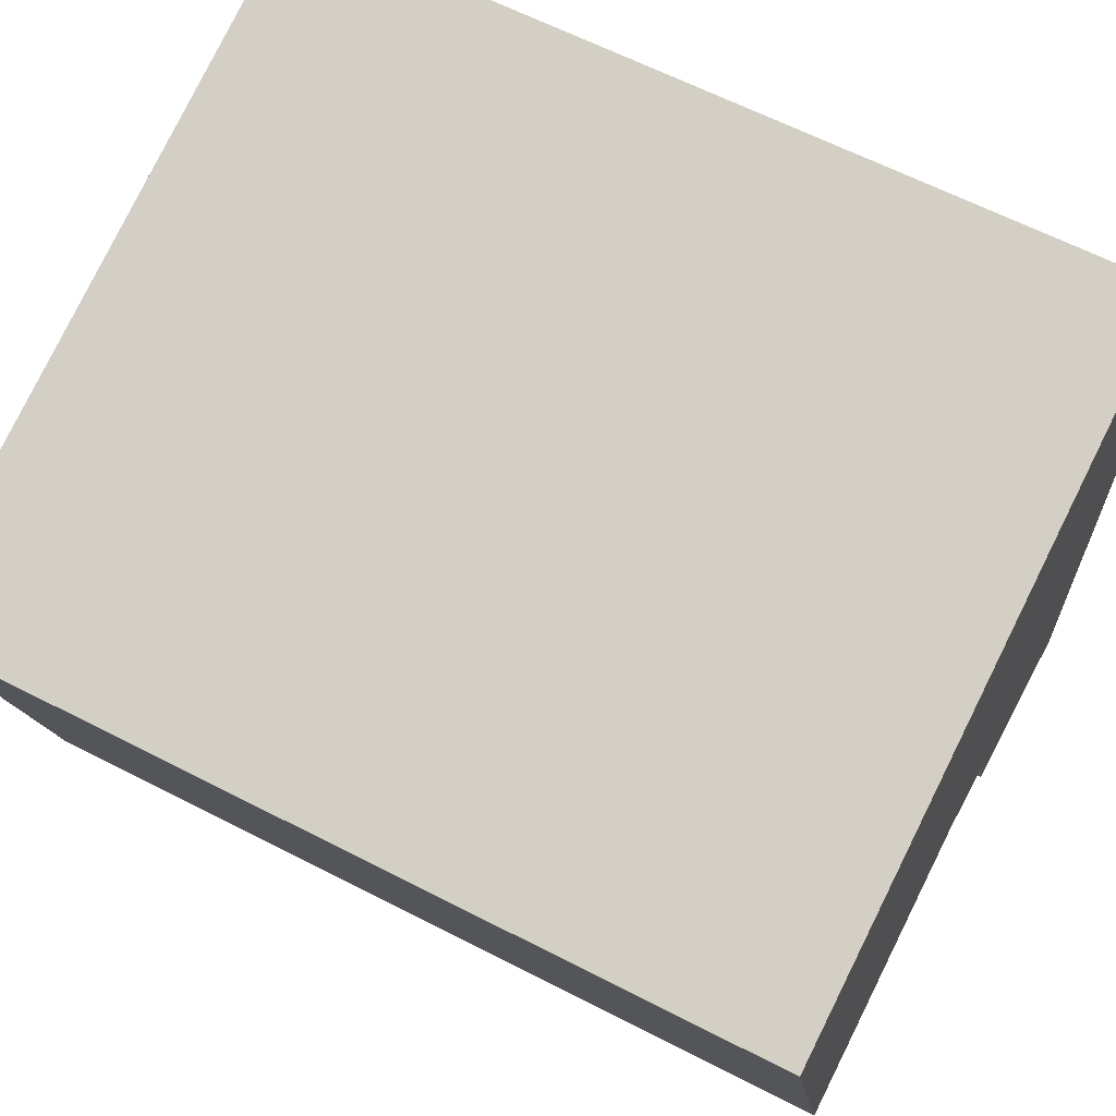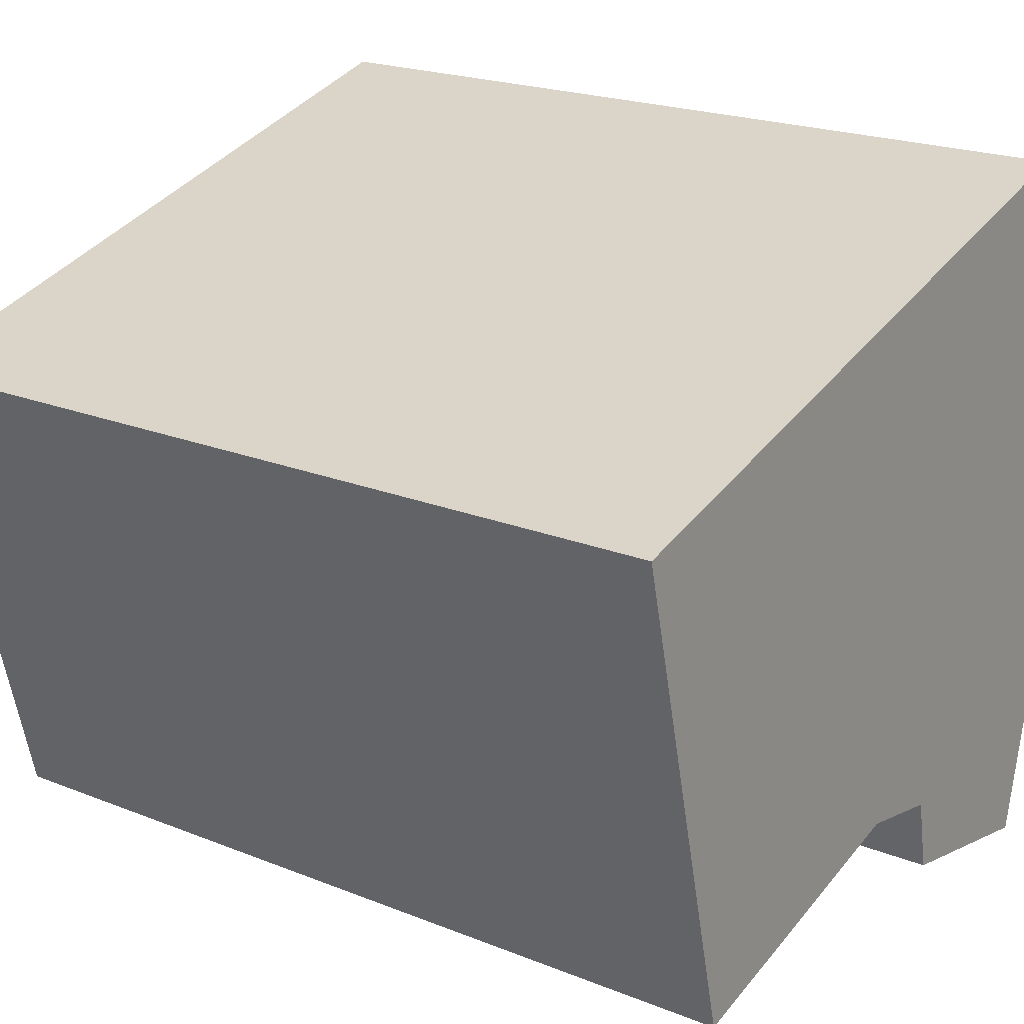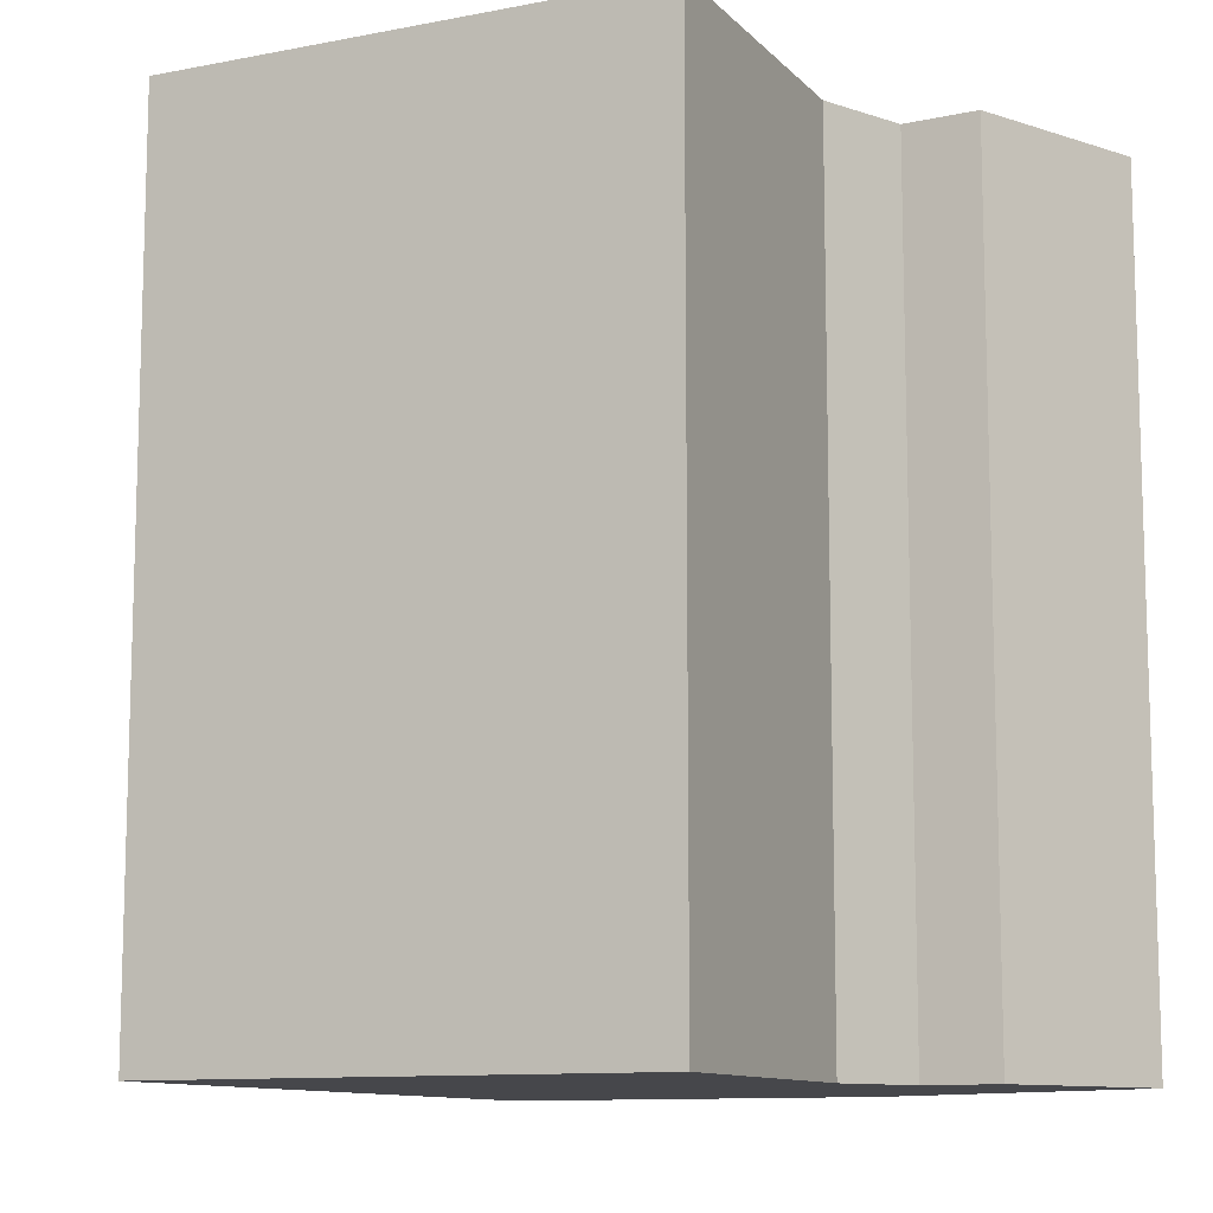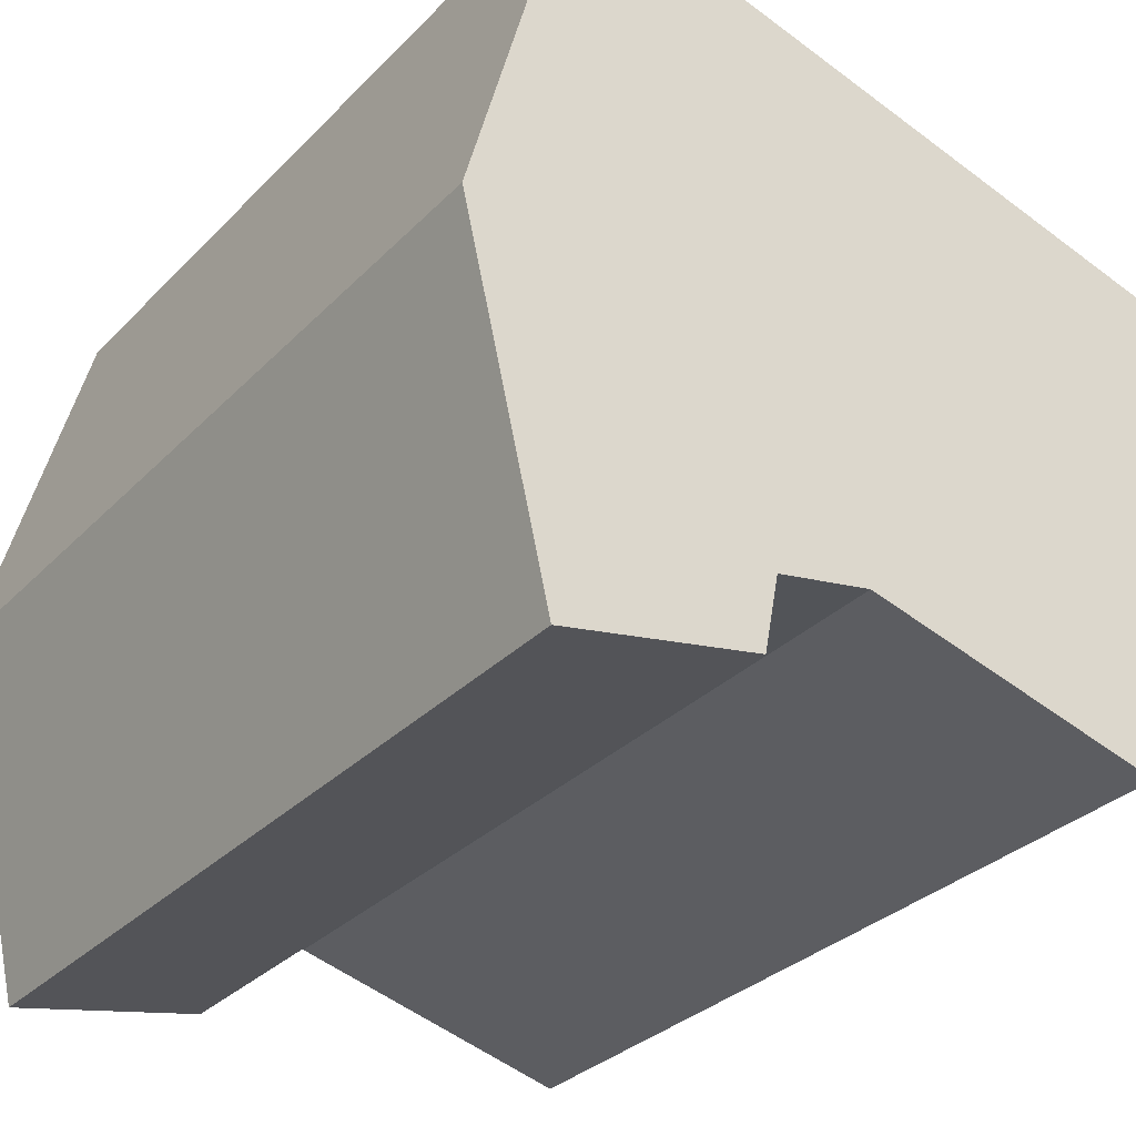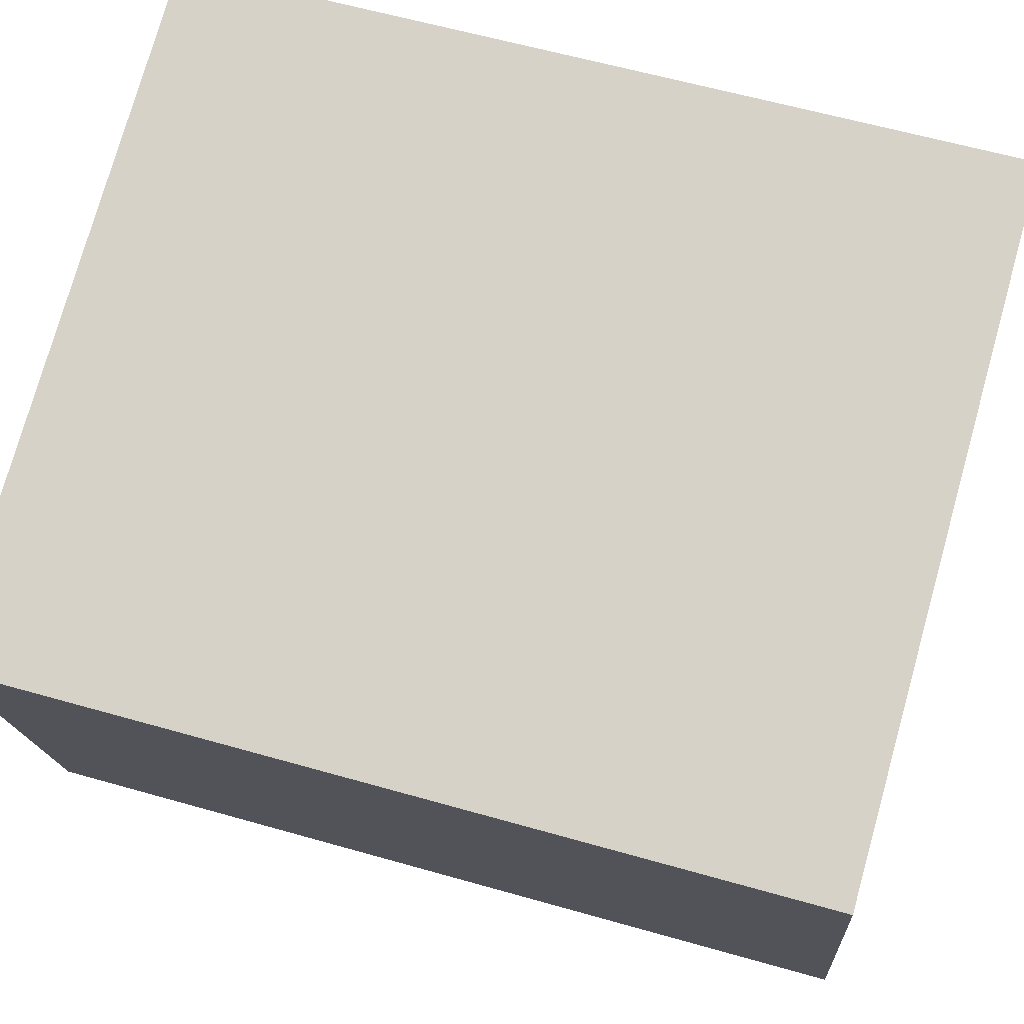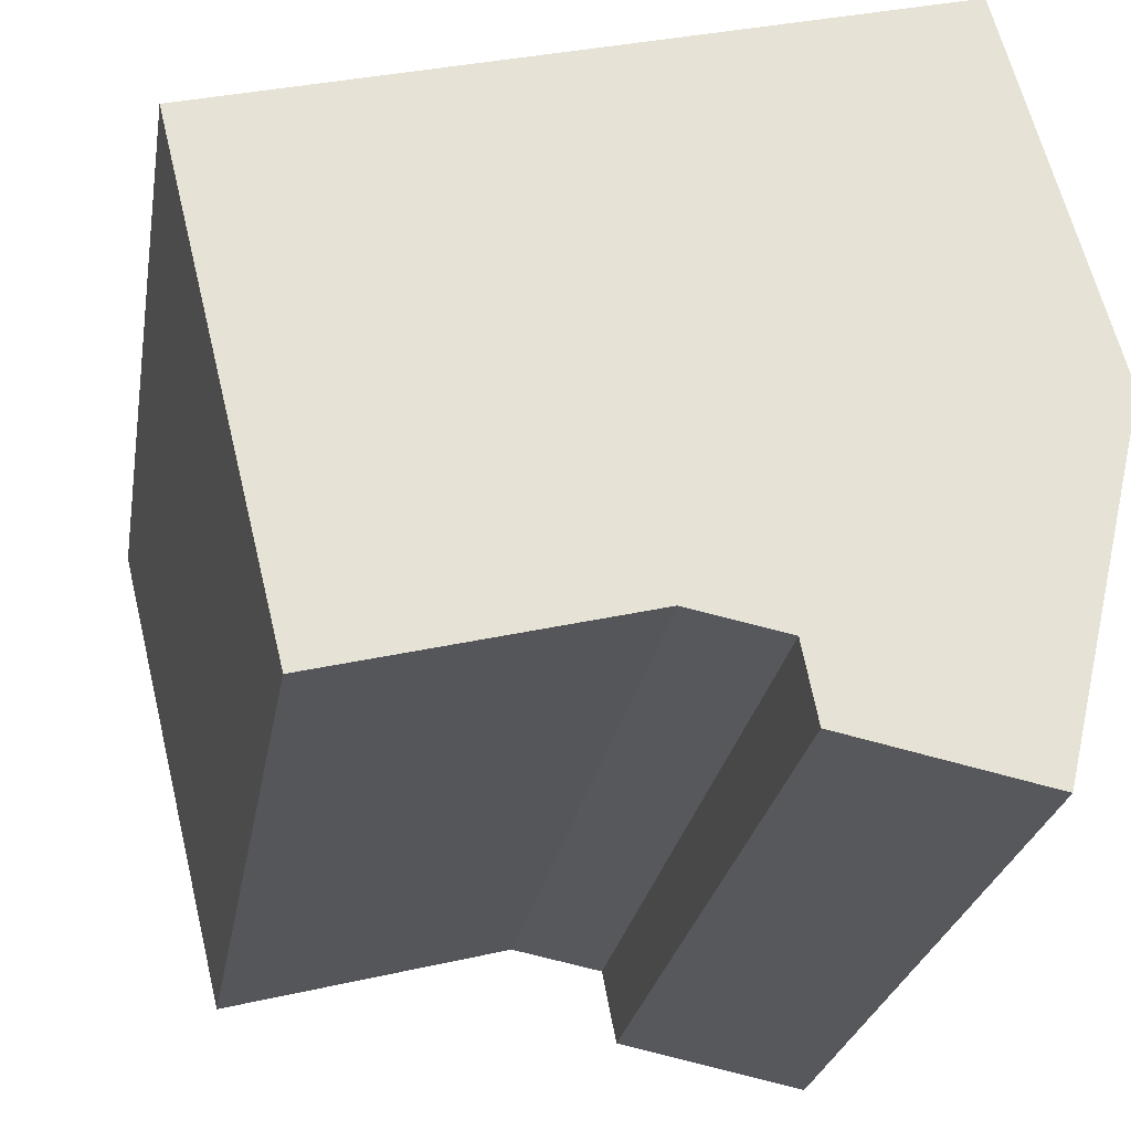
<metadata>
{"format":"obj","ext":"obj","renderer":"f3d","projection":"perspective","resolution":1024,"background":"white","views":[{"elev":63.2,"azim":117.5,"up":"+Z"},{"elev":20.9,"azim":125.8,"up":"+Z"},{"elev":-10.8,"azim":129.6,"up":"+Y"},{"elev":-31.1,"azim":-35.5,"up":"+Z"},{"elev":60.3,"azim":106.3,"up":"+Z"},{"elev":-25.6,"azim":170.5,"up":"+Z"}]}
</metadata>
<code>
v  15.03 21.78 6.327
v  0.0004632 21.78 -0.0006888
v  2.651 21.78 9.688
v  17.19 21.78 5.74
v  20.51 21.78 4.839
v  17.45 21.78 -7.666
v  0.4915 21.78 -2.104
v  13.98 21.78 -6.754
v  11.71 21.78 -6.158
v  9.865 21.78 -5.671
v  7.462 21.78 -6.143
v  2.121 21.78 -9.076
v  7.088 21.78 -8.059
v  17.19 -3.515e-16 5.74
v  17.45 4.694e-16 -7.666
v  20.5 -2.964e-16 4.84
v  15.03 -3.874e-16 6.327
v  2.651 -5.933e-16 9.689
v  13.98 4.135e-16 -6.753
v  11.71 3.77e-16 -6.157
v  9.864 3.472e-16 -5.671
v  0 0 0
v  7.461 3.761e-16 -6.142
v  7.088 4.934e-16 -8.059
v  2.12 5.557e-16 -9.076
v  0.491 1.288e-16 -2.104
g defaultobject
f 1 2 3
f 2 1 4
f 2 4 5
f 2 5 6
f 2 6 7
f 7 6 8
f 7 8 9
f 7 9 10
f 7 11 12
f 11 7 10
f 12 11 13
f 14 15 16
f 15 14 17
f 15 17 18
f 15 18 19
f 19 18 20
f 20 18 21
f 21 18 22
f 21 22 23
f 23 22 24
f 24 22 25
f 25 22 26
f 14 1 17
f 1 14 4
f 16 4 14
f 4 16 5
f 15 5 16
f 5 15 6
f 8 15 19
f 15 8 6
f 9 19 20
f 19 9 8
f 10 20 21
f 20 10 9
f 11 21 23
f 21 11 10
f 24 11 23
f 11 24 13
f 12 24 25
f 24 12 13
f 7 25 26
f 25 7 12
f 2 26 22
f 26 2 7
f 3 22 18
f 22 3 2
f 17 3 18
f 3 17 1

</code>
